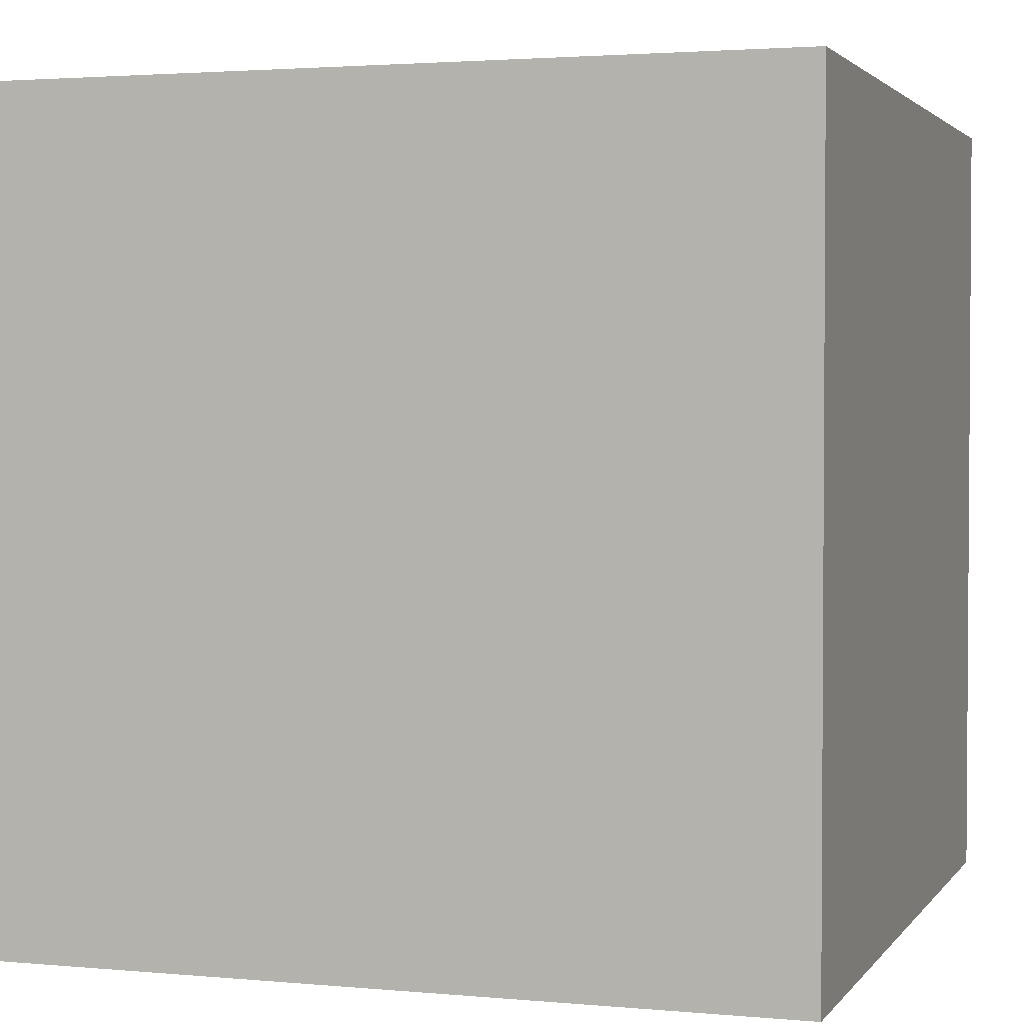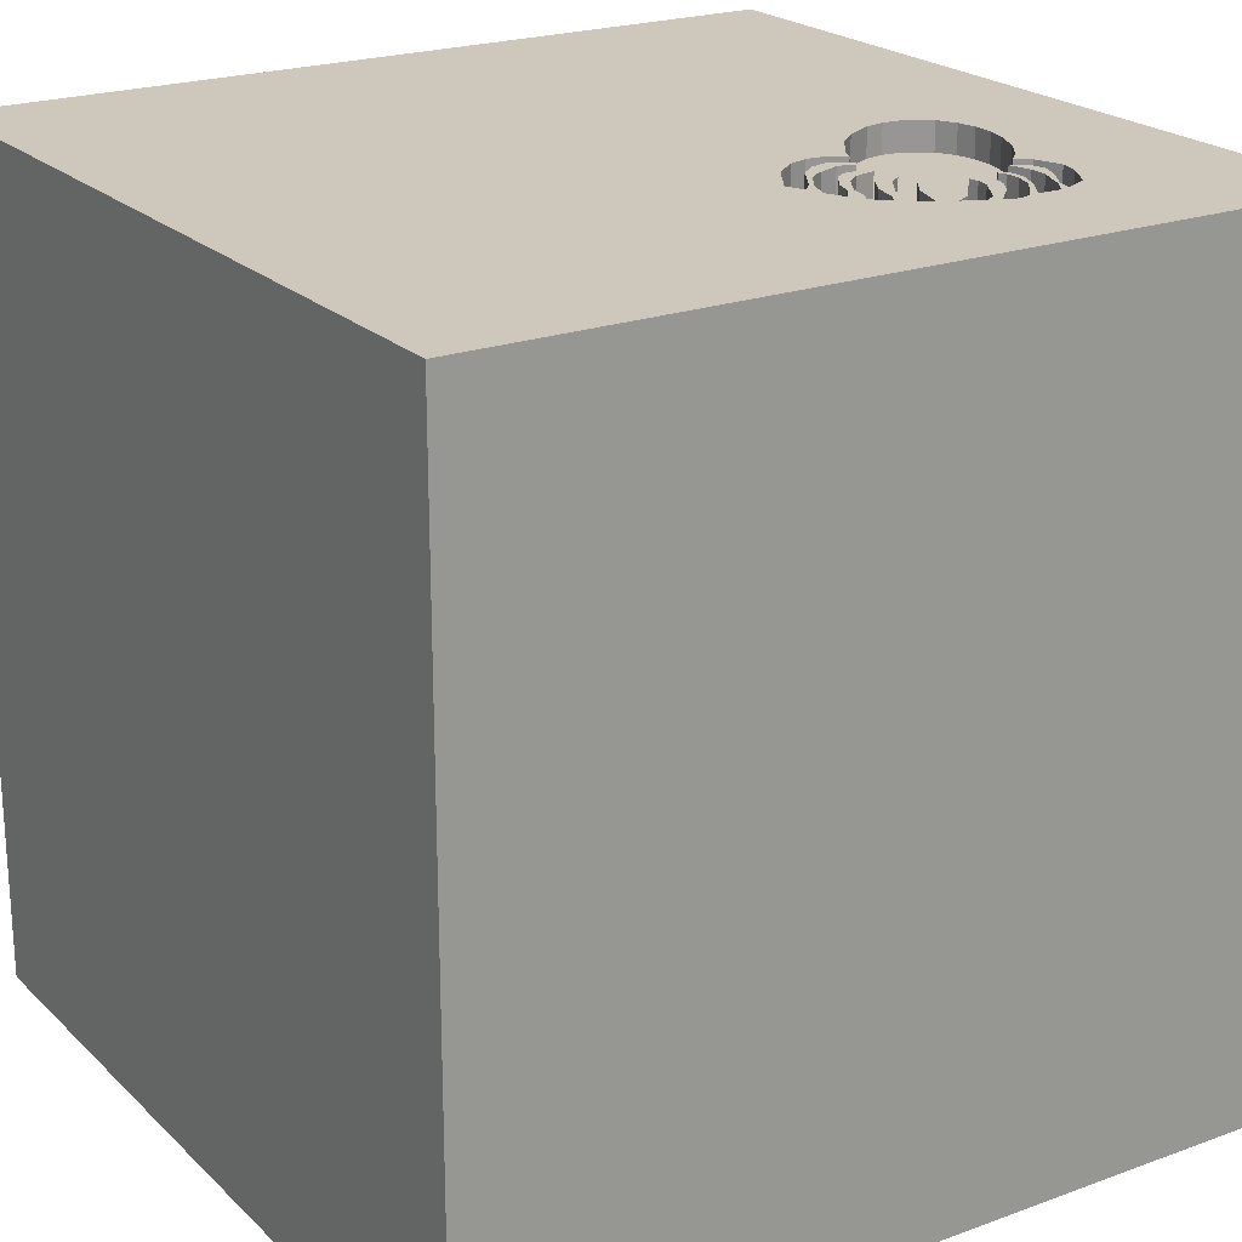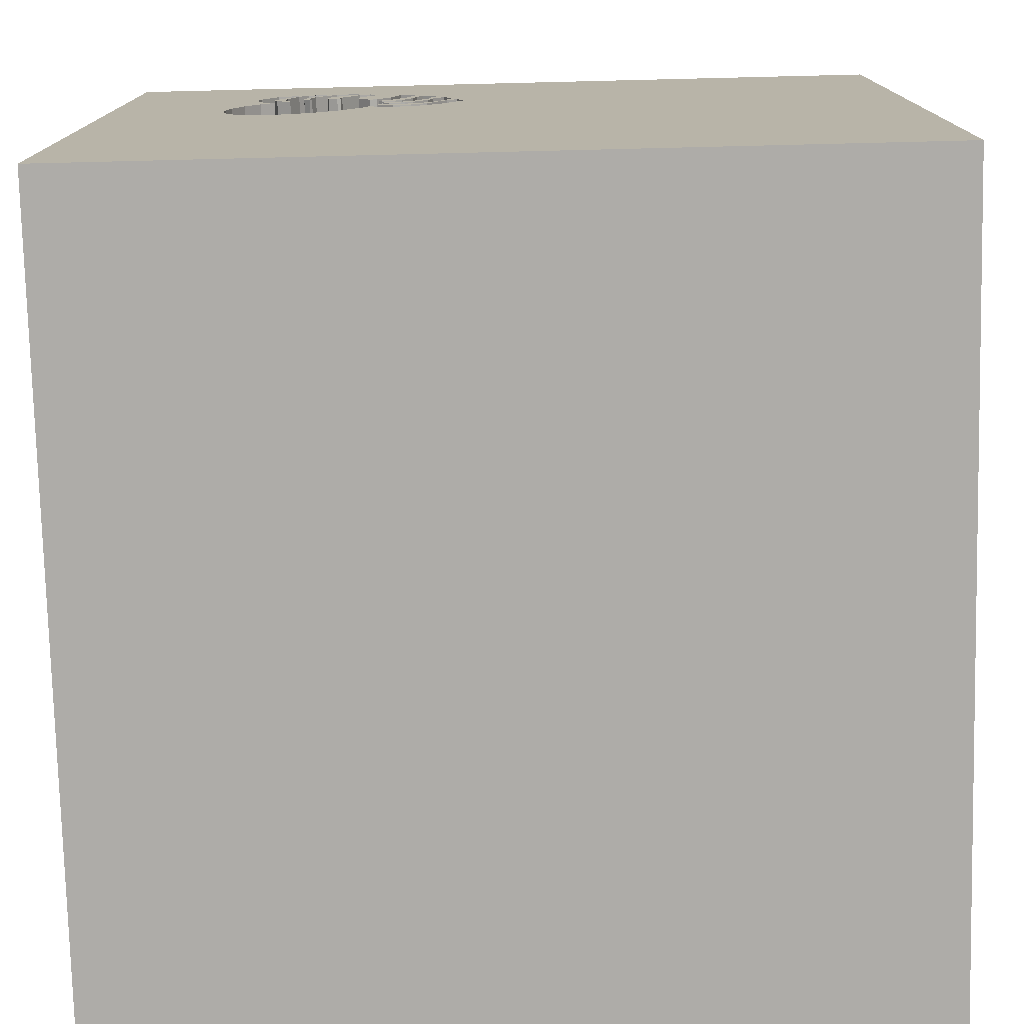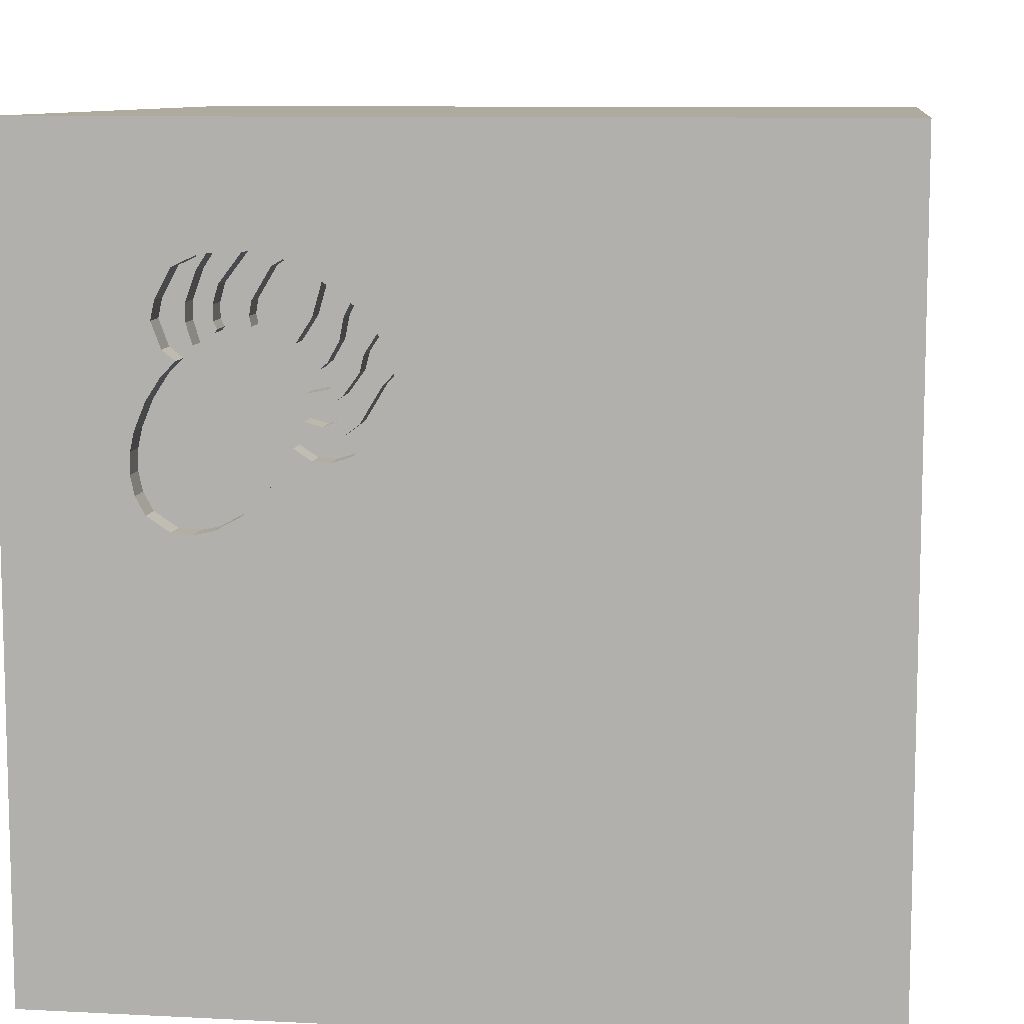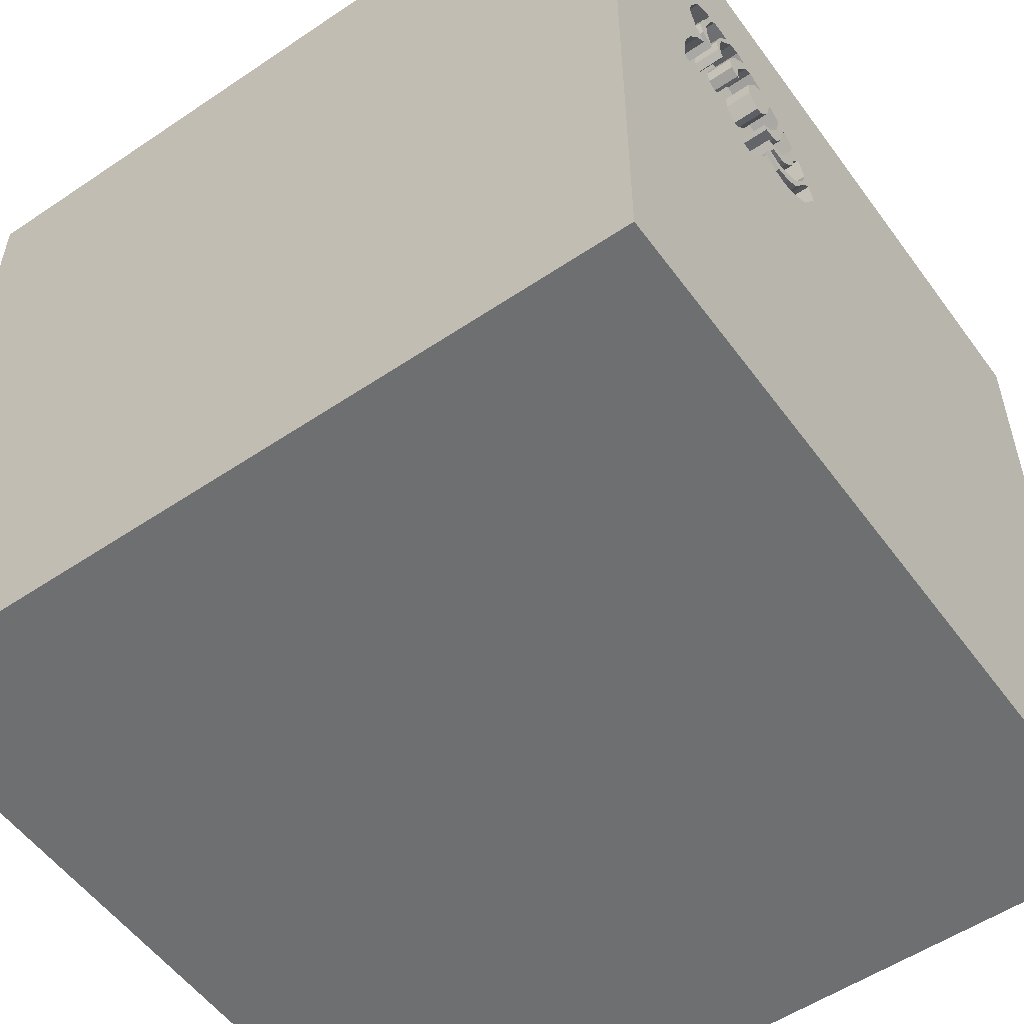
<metadata>
{"format":"obj","ext":"obj","renderer":"f3d","projection":"perspective","resolution":1024,"background":"white","views":[{"elev":2.4,"azim":-161.8,"up":"+Y"},{"elev":22.0,"azim":-32.5,"up":"+Y"},{"elev":-76.8,"azim":-178.6,"up":"+Z"},{"elev":9.3,"azim":-172.3,"up":"+Z"},{"elev":-54.5,"azim":125.5,"up":"+Z"}]}
</metadata>
<code>
o octopus_179
v 0.6411 1.5 0.9152
v 1.053 1.5 0.4175
v 0.4173 1.5 0.3964
v 0.6988 1.5 0.8993
v 0.8203 1.5 1.014
v 0.4383 1.5 0.5879
v 0.9215 1.5 0.1542
v 0.3906 1.5 0.6341
v 1.039 1.5 0.4853
v 0.7675 1.5 0.8757
v 0.4484 1.5 0.3988
v 0.4713 1.5 0.6924
v 0.4713 1.4 0.6924
v -1.5 -1.5 -1.5
v 0.8939 1.5 0.7175
v 0.1973 1.5 0.7399
v 0.8652 1.5 0.9481
v 0.6001 1.5 1.073
v 0.4853 1.5 0.7074
v 0.4853 1.4 0.7074
v 0.8195 1.5 1.061
v 0.9985 1.5 0.5838
v 1.5 1.5 1.5
v 0.5729 -0.2865 1.5
v 1.5 -1.5 1.5
v 0.4818 -1.5 -0.1823
v 1.5 -1.5 -1.5
v 0.07812 -1.5 0.6771
v 1.5 1.5 -1.5
v -0.1709 1.5 -0.2767
v 0.3167 1.5 0.9123
v 0.1562 1.5 1.198
v 0.313 1.5 0.6567
v 0.3154 1.5 0.5036
v 0.3387 1.5 0.6775
v 0.4427 1.5 1.302
v 0.3124 1.5 0.5536
v 0.3516 1.5 0.9409
v 0.8939 1.4 0.7175
v 0.8853 1.5 0.9136
v 1.005 1.5 0.2083
v 1.005 1.4 0.2083
v 0.4484 1.4 0.3988
v 0.6913 1.5 0.847
v 0.6913 1.4 0.847
v 0.3906 1.4 0.6341
v 0.8483 1.5 0.9375
v 0.4418 1.5 0.5189
v 0.5697 1.5 0.8333
v 0.5697 1.4 0.8333
v 0.02604 -1.094 1.5
v -0.2083 0.07812 1.5
v -0.1562 -0.4688 1.5
v -0.1562 -1.5 -0.8333
v 0 -1.5 0.05208
v -0.2214 -1.5 -0.4362
v -0.1042 0.7552 1.5
v 0.527 1.5 0.3964
v 0.527 1.4 0.3964
v 0.2914 1.5 0.7595
v 0.3552 1.5 0.7891
v 1.048 1.5 0.3097
v 0.4383 1.4 0.5879
v 0.6882 1.5 0.934
v 0.2267 1.5 0.6582
v 0.2267 1.4 0.6582
v 0.511 1.5 0.4394
v 0.511 1.4 0.4394
v 1.094 -1.5 -0.1042
v 1.25 1.5 0.599
v 0.9046 1.5 1.021
v 0.4762 1.5 0.5204
v 0.35 1.5 0.4772
v 0.7672 1.5 0.8488
v 0.7672 1.4 0.8488
v 0.7583 1.5 0.9361
v 0.3461 1.5 0.6111
v 0.9612 1.5 0.9154
v 0.7545 1.5 0.8228
v 0.7545 1.4 0.8228
v 0.7592 1.5 0.98
v 0.4431 1.5 0.8639
v 0.4431 1.4 0.8639
v 0.2825 1.5 0.8189
v 0.2825 1.4 0.8189
v 0.7626 1.5 0.8102
v 0.7626 1.4 0.8102
v 0.8366 1.5 0.7693
v 0.8366 1.4 0.7693
v 0.3189 1.5 0.4155
v 0.9444 1.5 0.6672
v 0.2747 1.5 0.7486
v 0.5365 1.5 1.049
v 0.5365 1.4 1.049
v 0.1787 1.5 0.6864
v 0.1787 1.4 0.6864
v 0.2822 1.5 0.7199
v 0.4111 1.5 0.511
v 0.2169 1.5 0.6459
v 0.4802 1.5 0.5143
v 0.4802 1.4 0.5143
v 0.2169 1.4 0.6459
v 0.1973 1.4 0.7399
v 0.607 1.5 0.2823
v 0.607 1.4 0.2823
v 0.7494 1.5 0.9677
v 0.7494 1.4 0.9677
v 0.6224 1.5 1.081
v 0.41 1.5 0.9788
v 0.6488 1.5 0.8668
v 0.6488 1.4 0.8668
v -0.4167 -1.5 0.2474
v -1.5 1.5 -1.5
v -1.5 0.1823 0.5599
v -1.5 0.2214 -0.1823
v -1.5 0.1562 -0.6901
v -1.5 -0.3125 0.1302
v -1.5 1.5 1.5
v -1.5 -1.5 1.5
v -1.5 -0.4687 -0.4167
v -1.5 0.8333 0.2083
v 0.3776 1.5 0.5901
v 0.2781 1.5 0.5789
v 0.2781 1.4 0.5789
v 0.7851 1.5 1.068
v 0.7851 1.4 1.068
v 0.4217 1.5 0.6958
v 0.2912 1.5 0.5221
v 0.6552 1.5 0.8295
v 0.1503 1.5 0.6205
v 0.1503 1.4 0.6205
v 0.5248 1.5 0.7745
v 0.5459 1.5 0.9384
v 0.382 1.5 0.8301
v 0.382 1.4 0.8301
v 0.6414 1.5 0.8324
v 0.6414 1.4 0.8324
v 0.9046 1.4 1.021
v 0.1998 1.5 0.5389
v 0.9444 1.4 0.6672
v 0.3397 1.5 0.8679
v 0.3397 1.4 0.8679
v 0.7912 1.5 0.8941
v 0.7912 1.4 0.8941
v 0.6794 1.5 0.2165
v 0.8596 1.5 0.8435
v 0.6882 1.4 0.934
v 0.35 1.4 0.4772
v 0.5191 1.5 0.9844
v 1.5 0.7682 0.09359
v 0.3776 1.4 0.5901
v 0.4721 1.5 0.5268
v 0.4721 1.4 0.5268
v 0.2314 1.5 0.8154
v 0.8894 1.5 0.1516
v 1.055 1.5 0.3416
v 1.055 1.4 0.3416
v 0.4973 1.5 0.7804
v 0.4973 1.4 0.7804
v 0.3671 1.5 0.8845
v 0.9053 1.5 0.8554
v 0.9053 1.4 0.8554
v 0.41 1.4 0.9788
v 0.4415 1.5 0.7383
v 0.4415 1.4 0.7383
v 1.053 1.4 0.4175
v 0.3552 1.4 0.7891
v 0.6552 1.4 0.8295
v 0.9756 1.5 0.8476
v 0.9756 1.4 0.8476
v 0.6794 1.4 0.2165
v -0.1734 -0.297 -1.5
v 0.2314 1.4 0.8154
v 0.8909 1.5 0.8045
v 0.2914 1.4 0.7595
v 0.7023 1.5 1.068
v 0.7023 1.4 1.068
v 0.7679 1.5 0.9026
v 0.7864 1.5 0.8375
v 0.7864 1.4 0.8375
v 0.2905 1.5 0.6877
v 0.2905 1.4 0.6877
v 0.4217 1.4 0.6958
v 0.4188 1.5 0.4626
v 0.3189 1.4 0.4155
v 0.8333 0.2083 1.5
v 0.7292 1.5 1.068
v 0.3465 1.5 0.5283
v 0.3465 1.4 0.5283
v 0.3516 1.4 0.9409
v 0.8909 1.4 0.8045
v 0.8203 1.4 1.014
v 0.653 1.5 0.9882
v 0.6411 1.4 0.9152
v 0.8397 1.5 0.9611
v 0.5718 1.5 0.894
v 0.8853 1.4 0.9136
v 0.859 1.5 0.9084
v 0.859 1.4 0.9084
v 0.1644 1.5 0.6532
v 0.6706 1.5 1.071
v 0.6706 1.4 1.071
v 0.9985 1.4 0.5838
v 0.8596 1.4 0.8435
v 0.2524 1.5 0.6185
v 0.3944 1.5 0.7196
v 0.3944 1.4 0.7196
v 0.9413 1.4 0.7542
v 1.039 1.4 0.4853
v 0.8195 1.4 1.061
v 0.8482 1.5 0.1482
v 0.8482 1.4 0.1482
v 0.3387 1.4 0.6775
v 0.9612 1.4 0.9154
v 1.04 1.5 0.2728
v 1.04 1.4 0.2728
v 0.5718 1.4 0.894
v 0.3167 1.4 0.9123
v 0.2596 1.5 0.8634
v 0.2596 1.4 0.8634
v 0.2912 1.4 0.5221
v 0.8326 1.5 1.004
v 0.8326 1.4 1.004
v 0.7592 1.4 0.98
v 0.6224 1.4 1.081
v 0.7679 1.4 0.9026
v 0.2355 1.5 0.48
v 0.2355 1.4 0.48
v 0.5794 1.5 1.065
v 0.5794 1.4 1.065
v 0.3862 1.5 0.394
v 0.3862 1.4 0.394
v 0.6988 1.4 0.8993
v 0.7794 1.5 0.1628
v 0.653 1.4 0.9882
v 0.4663 1.5 0.6179
v 0.4663 1.4 0.6179
v 0.5248 1.4 0.7745
v 0.9413 1.5 0.7542
v 0.5748 1.5 1.026
v 0.5748 1.4 1.026
v 0.3461 1.4 0.6111
v 0.9215 1.4 0.1542
v 0.4188 1.4 0.4626
v 0.2143 1.5 0.7777
v 0.2747 1.4 0.7486
v 0.5191 1.4 0.9844
v 0.7437 1.5 1.068
v 0.4111 1.4 0.511
v 0.4643 1.5 1.014
v 0.4643 1.4 1.014
v 0.7794 1.4 0.1628
f 119 25 51
f 51 53 119
f 118 114 119
f 119 117 14
f 112 28 119
f 14 112 119
f 119 52 118
f 114 117 119
f 53 52 119
f 117 120 14
f 28 25 119
f 51 25 53
f 14 56 112
f 112 55 28
f 55 25 28
f 25 24 53
f 115 120 117
f 24 52 53
f 118 121 114
f 114 115 117
f 56 55 112
f 55 26 25
f 115 116 120
f 120 116 14
f 52 57 118
f 121 115 114
f 14 54 56
f 56 26 55
f 24 23 52
f 23 57 52
f 26 69 25
f 25 186 24
f 186 23 24
f 116 113 14
f 54 26 56
f 25 23 186
f 57 23 118
f 54 27 26
f 121 113 115
f 115 113 116
f 118 113 121
f 150 23 25
f 30 113 118
f 172 27 14
f 14 27 54
f 27 69 26
f 27 150 25
f 219 118 32
f 36 32 118
f 31 219 32
f 118 219 154
f 245 16 118
f 118 154 245
f 130 139 118
f 118 200 130
f 60 154 219
f 219 84 60
f 37 34 128
f 95 200 118
f 95 118 16
f 99 95 16
f 123 37 128
f 123 128 99
f 65 205 123
f 65 123 99
f 99 16 65
f 90 30 118
f 118 139 227
f 118 227 90
f 27 25 69
f 32 133 109
f 38 31 32
f 32 109 38
f 60 97 92
f 92 154 60
f 206 61 141
f 31 160 134
f 164 206 141
f 141 31 134
f 141 134 164
f 98 34 37
f 37 188 98
f 11 58 30
f 231 3 11
f 231 11 30
f 30 90 231
f 172 14 113
f 36 118 23
f 32 36 93
f 32 93 250
f 250 149 133
f 133 32 250
f 133 132 158
f 109 133 158
f 158 82 109
f 160 31 38
f 60 35 33
f 33 181 97
f 60 33 97
f 164 19 12
f 164 12 127
f 164 127 206
f 184 73 34
f 98 48 72
f 184 34 98
f 72 100 184
f 98 72 184
f 11 67 58
f 193 64 1
f 36 18 229
f 240 93 36
f 193 1 240
f 240 36 229
f 240 229 193
f 49 132 133
f 133 196 49
f 8 6 122
f 33 35 8
f 122 77 33
f 8 122 33
f 72 48 152
f 36 125 187
f 176 81 106
f 36 187 176
f 108 18 36
f 176 106 201
f 201 108 36
f 36 176 201
f 4 44 129
f 129 136 110
f 110 1 64
f 4 129 110
f 64 4 110
f 8 236 6
f 30 58 104
f 30 104 145
f 71 36 23
f 21 125 36
f 47 195 5
f 125 248 187
f 17 47 5
f 17 5 125
f 222 17 125
f 125 21 222
f 81 76 106
f 155 7 30
f 30 145 234
f 30 234 211
f 30 211 155
f 21 36 71
f 198 47 17
f 146 198 17
f 40 161 174
f 146 17 40
f 146 40 174
f 81 143 178
f 178 76 81
f 29 30 7
f 174 88 146
f 10 178 143
f 86 79 74
f 10 143 179
f 74 10 179
f 179 86 74
f 71 70 78
f 215 62 70
f 41 215 70
f 29 7 41
f 169 78 70
f 70 239 169
f 29 41 70
f 70 62 156
f 156 2 70
f 2 9 70
f 113 30 29
f 23 70 71
f 91 239 70
f 70 9 22
f 70 22 91
f 23 29 70
f 29 172 113
f 29 150 27
f 29 23 150
f 239 91 15
f 29 27 172
f 232 185 148
f 185 232 90
f 148 244 232
f 221 148 185
f 231 90 232
f 73 184 244
f 244 148 73
f 244 43 232
f 34 73 148
f 148 221 34
f 185 228 221
f 3 231 232
f 232 43 3
f 90 227 228
f 228 185 90
f 43 244 68
f 221 128 34
f 228 102 221
f 11 3 43
f 228 227 139
f 184 100 101
f 101 244 184
f 43 68 11
f 244 101 68
f 221 102 128
f 228 131 102
f 139 130 131
f 131 228 139
f 100 72 101
f 67 11 68
f 39 68 101
f 99 128 102
f 96 102 131
f 130 200 131
f 153 101 72
f 72 152 153
f 58 67 68
f 68 59 58
f 68 39 140
f 39 101 89
f 102 96 99
f 96 131 200
f 200 95 96
f 153 237 101
f 153 152 48
f 140 59 68
f 140 39 91
f 89 191 39
f 89 101 87
f 95 99 96
f 237 153 63
f 237 87 101
f 48 98 249
f 249 153 48
f 104 58 59
f 59 105 104
f 59 140 203
f 15 91 39
f 91 22 140
f 191 89 88
f 88 174 191
f 208 39 191
f 87 180 89
f 6 236 237
f 237 63 6
f 63 153 249
f 237 20 87
f 105 59 203
f 203 140 22
f 39 208 15
f 191 170 208
f 180 87 179
f 89 180 204
f 236 8 237
f 151 63 249
f 237 13 20
f 168 87 20
f 189 249 98
f 98 188 189
f 145 104 105
f 105 171 145
f 105 203 209
f 22 9 203
f 208 239 15
f 146 88 89
f 89 204 146
f 174 161 162
f 162 191 174
f 191 162 170
f 169 239 208
f 208 170 169
f 86 179 87
f 179 143 180
f 144 204 180
f 122 6 63
f 63 151 122
f 46 237 8
f 249 189 151
f 13 237 183
f 12 19 20
f 20 13 12
f 80 87 168
f 168 20 238
f 189 188 37
f 171 105 209
f 209 203 9
f 161 40 162
f 214 170 162
f 87 80 86
f 144 180 143
f 144 199 204
f 46 183 237
f 8 35 46
f 189 242 151
f 127 12 13
f 13 183 127
f 19 164 20
f 45 80 168
f 168 238 137
f 20 159 238
f 37 123 124
f 124 189 37
f 171 252 145
f 171 209 166
f 204 199 146
f 197 162 40
f 78 169 170
f 170 214 78
f 162 197 214
f 79 86 80
f 143 81 144
f 144 224 199
f 77 122 151
f 151 242 77
f 46 213 183
f 213 46 35
f 242 189 124
f 165 20 164
f 80 45 75
f 129 44 45
f 45 168 129
f 168 137 129
f 50 137 238
f 20 165 159
f 238 159 158
f 158 132 238
f 123 205 124
f 234 145 252
f 171 166 252
f 9 2 166
f 166 209 9
f 198 146 199
f 197 40 17
f 197 138 214
f 74 79 80
f 80 75 74
f 224 144 81
f 192 199 224
f 183 213 207
f 124 182 242
f 206 127 183
f 183 207 206
f 164 134 165
f 233 75 45
f 44 4 45
f 136 129 137
f 111 137 50
f 50 238 49
f 83 159 165
f 132 49 238
f 205 65 66
f 66 124 205
f 252 212 234
f 157 252 166
f 2 156 166
f 199 192 195
f 47 198 199
f 195 47 199
f 17 222 223
f 223 197 17
f 214 138 71
f 71 78 214
f 197 223 138
f 192 224 126
f 33 77 242
f 242 182 33
f 175 207 213
f 175 213 35
f 175 35 60
f 124 66 182
f 135 165 134
f 75 233 226
f 233 45 4
f 110 136 137
f 137 111 110
f 217 111 50
f 49 196 50
f 82 158 159
f 159 83 82
f 165 135 83
f 65 16 66
f 211 234 212
f 216 212 252
f 216 252 157
f 157 166 156
f 5 195 192
f 222 21 223
f 210 138 223
f 10 74 75
f 75 226 10
f 177 224 81
f 81 176 177
f 192 126 5
f 126 224 177
f 182 181 33
f 167 207 175
f 60 84 175
f 66 246 182
f 207 167 61
f 61 206 207
f 135 134 160
f 107 226 233
f 4 64 233
f 111 217 194
f 217 50 196
f 135 190 83
f 103 66 16
f 155 211 212
f 212 243 155
f 216 42 212
f 62 215 216
f 216 157 62
f 157 156 62
f 210 223 21
f 138 210 71
f 178 10 226
f 177 176 187
f 187 248 177
f 125 5 126
f 248 125 126
f 126 177 248
f 97 181 182
f 182 246 97
f 167 175 85
f 85 175 84
f 103 246 66
f 190 135 160
f 160 38 190
f 76 178 226
f 226 107 76
f 233 147 107
f 147 233 64
f 1 110 111
f 111 194 1
f 217 241 194
f 217 196 133
f 109 82 83
f 83 163 109
f 83 190 163
f 16 245 103
f 243 7 155
f 42 243 212
f 42 216 41
f 215 41 216
f 21 71 210
f 246 92 97
f 85 142 167
f 103 173 246
f 141 61 167
f 167 142 141
f 107 106 76
f 235 107 147
f 64 193 147
f 247 241 217
f 194 241 1
f 247 217 133
f 133 149 247
f 38 109 163
f 163 190 38
f 173 103 245
f 245 154 173
f 243 42 7
f 41 7 42
f 246 173 92
f 85 220 142
f 84 219 220
f 220 85 84
f 107 202 106
f 235 202 107
f 235 147 193
f 241 247 94
f 240 1 241
f 154 92 173
f 220 218 142
f 142 218 141
f 201 106 202
f 235 225 202
f 193 229 235
f 93 240 241
f 241 94 93
f 251 94 247
f 149 250 251
f 251 247 149
f 218 220 219
f 219 31 218
f 31 141 218
f 108 201 202
f 202 225 108
f 225 235 230
f 230 235 229
f 94 251 93
f 250 93 251
f 18 108 225
f 225 230 18
f 230 229 18

</code>
